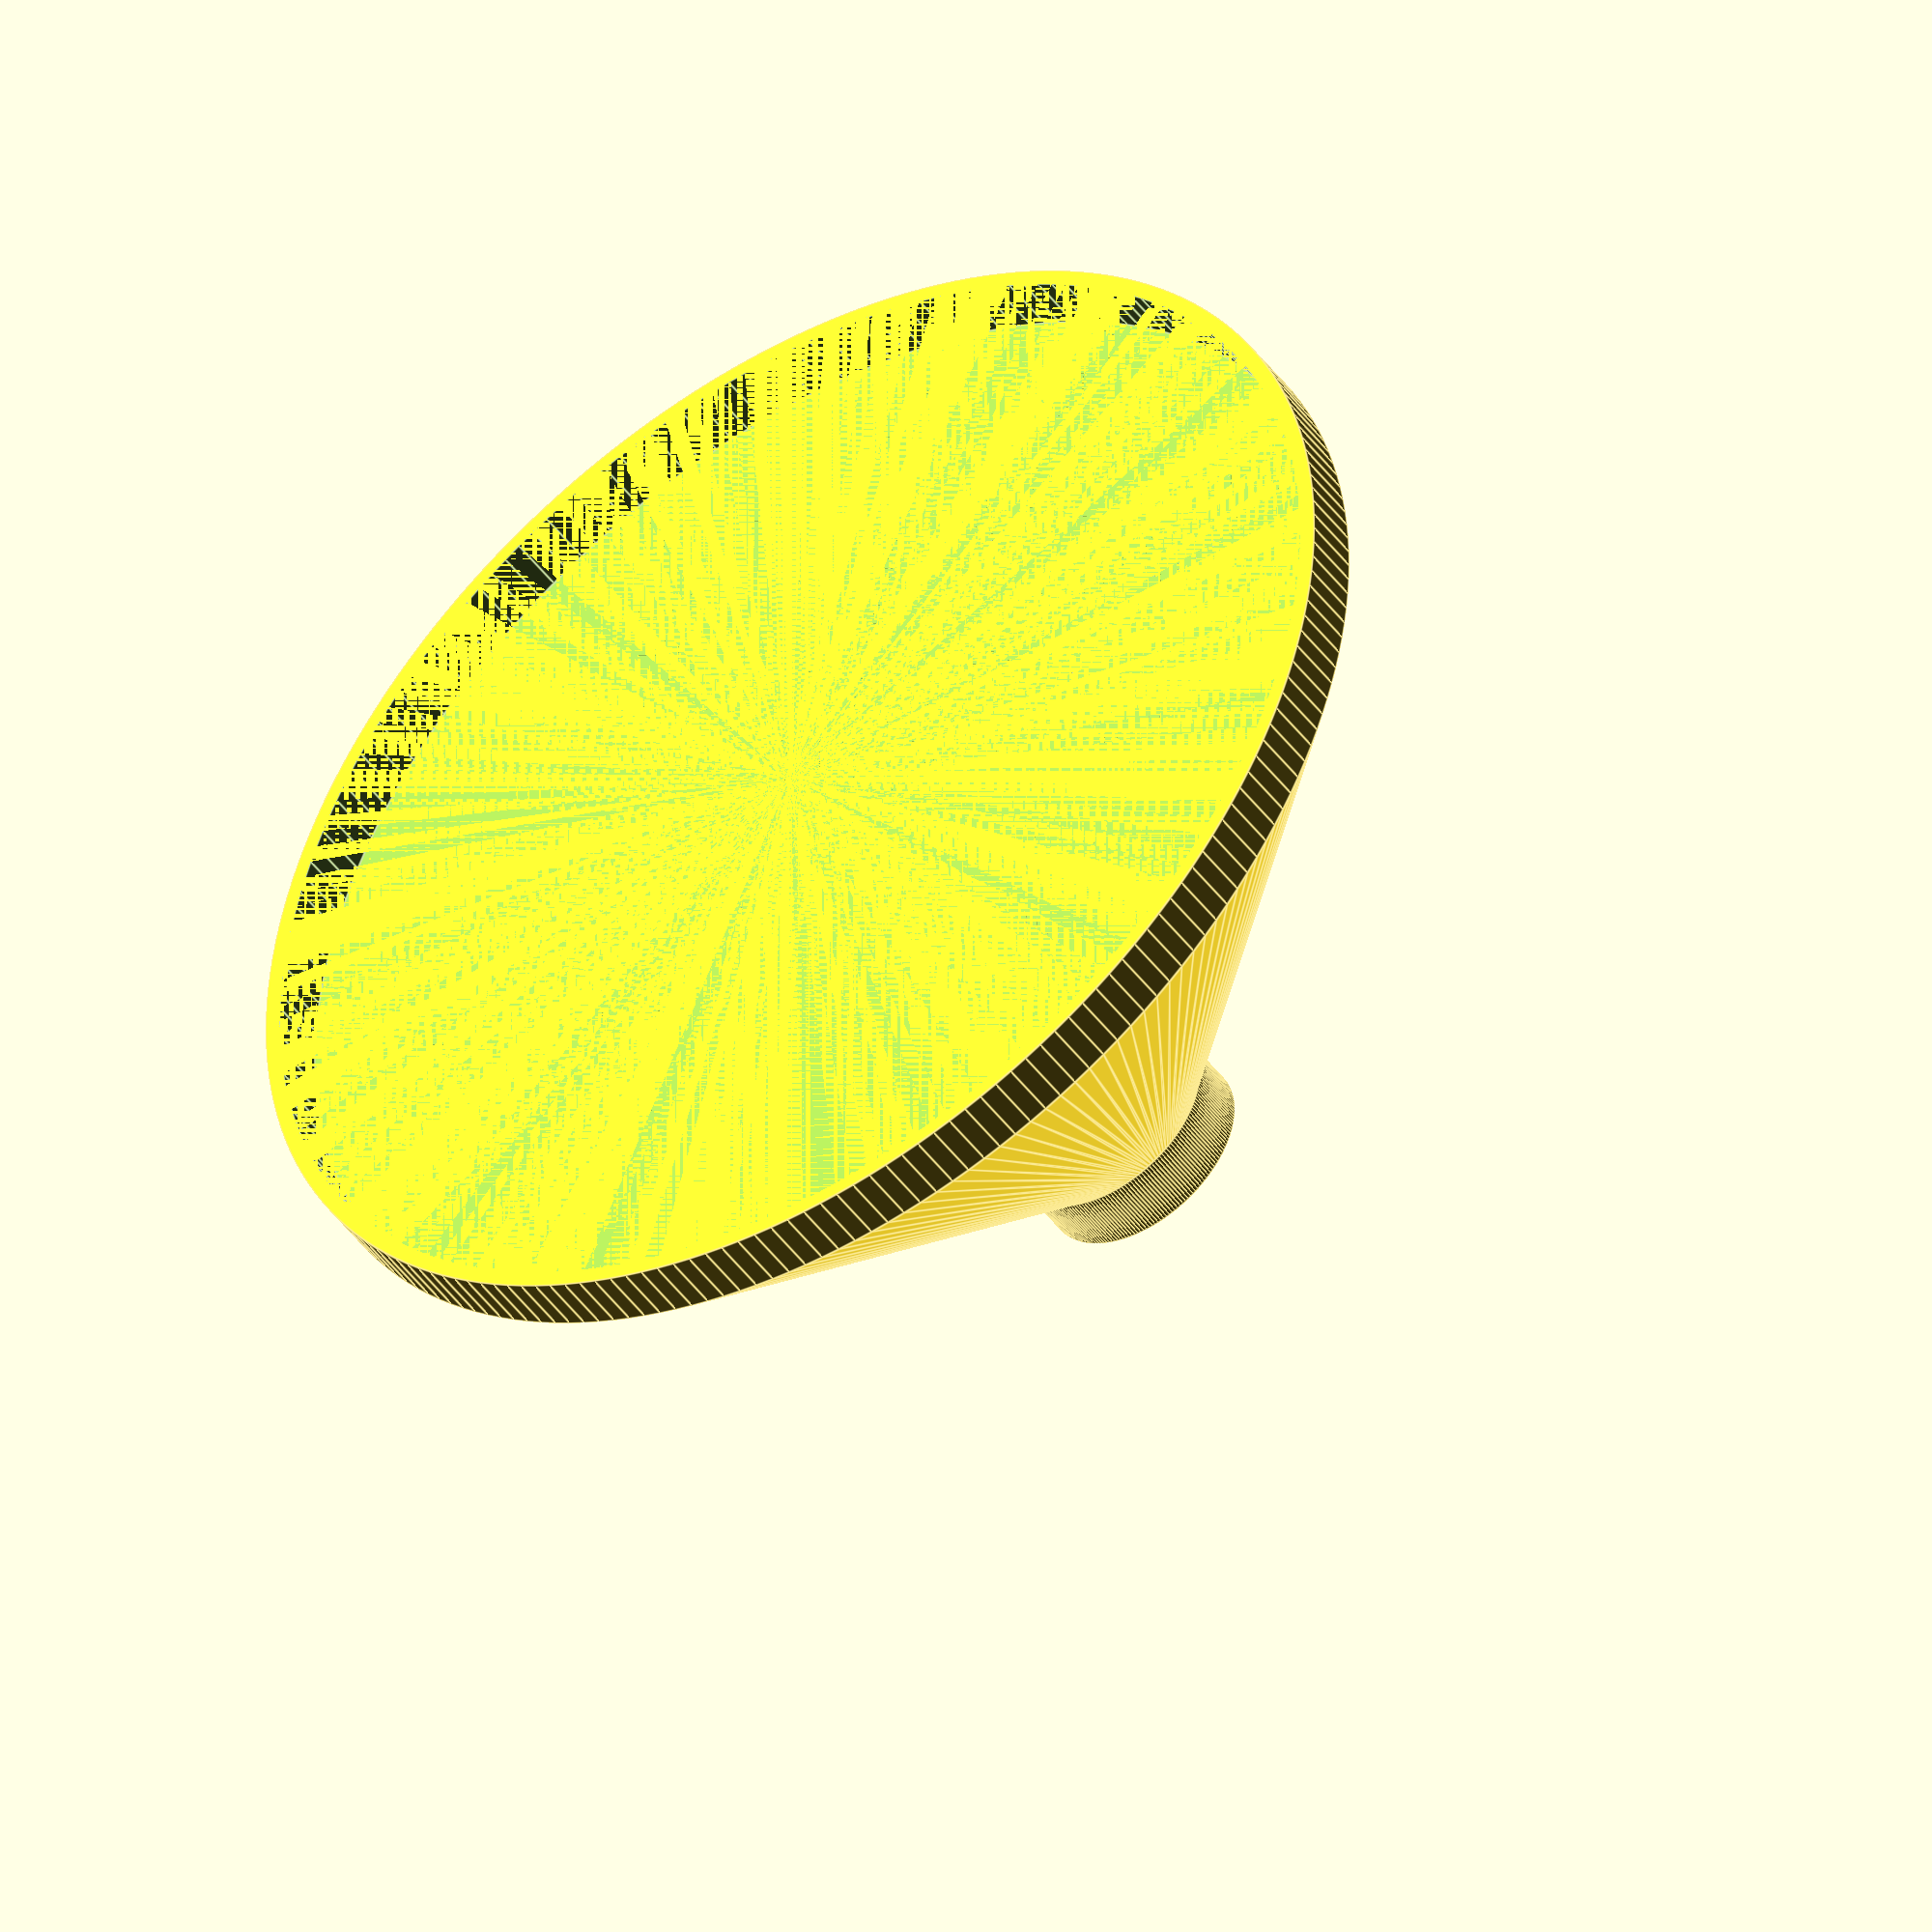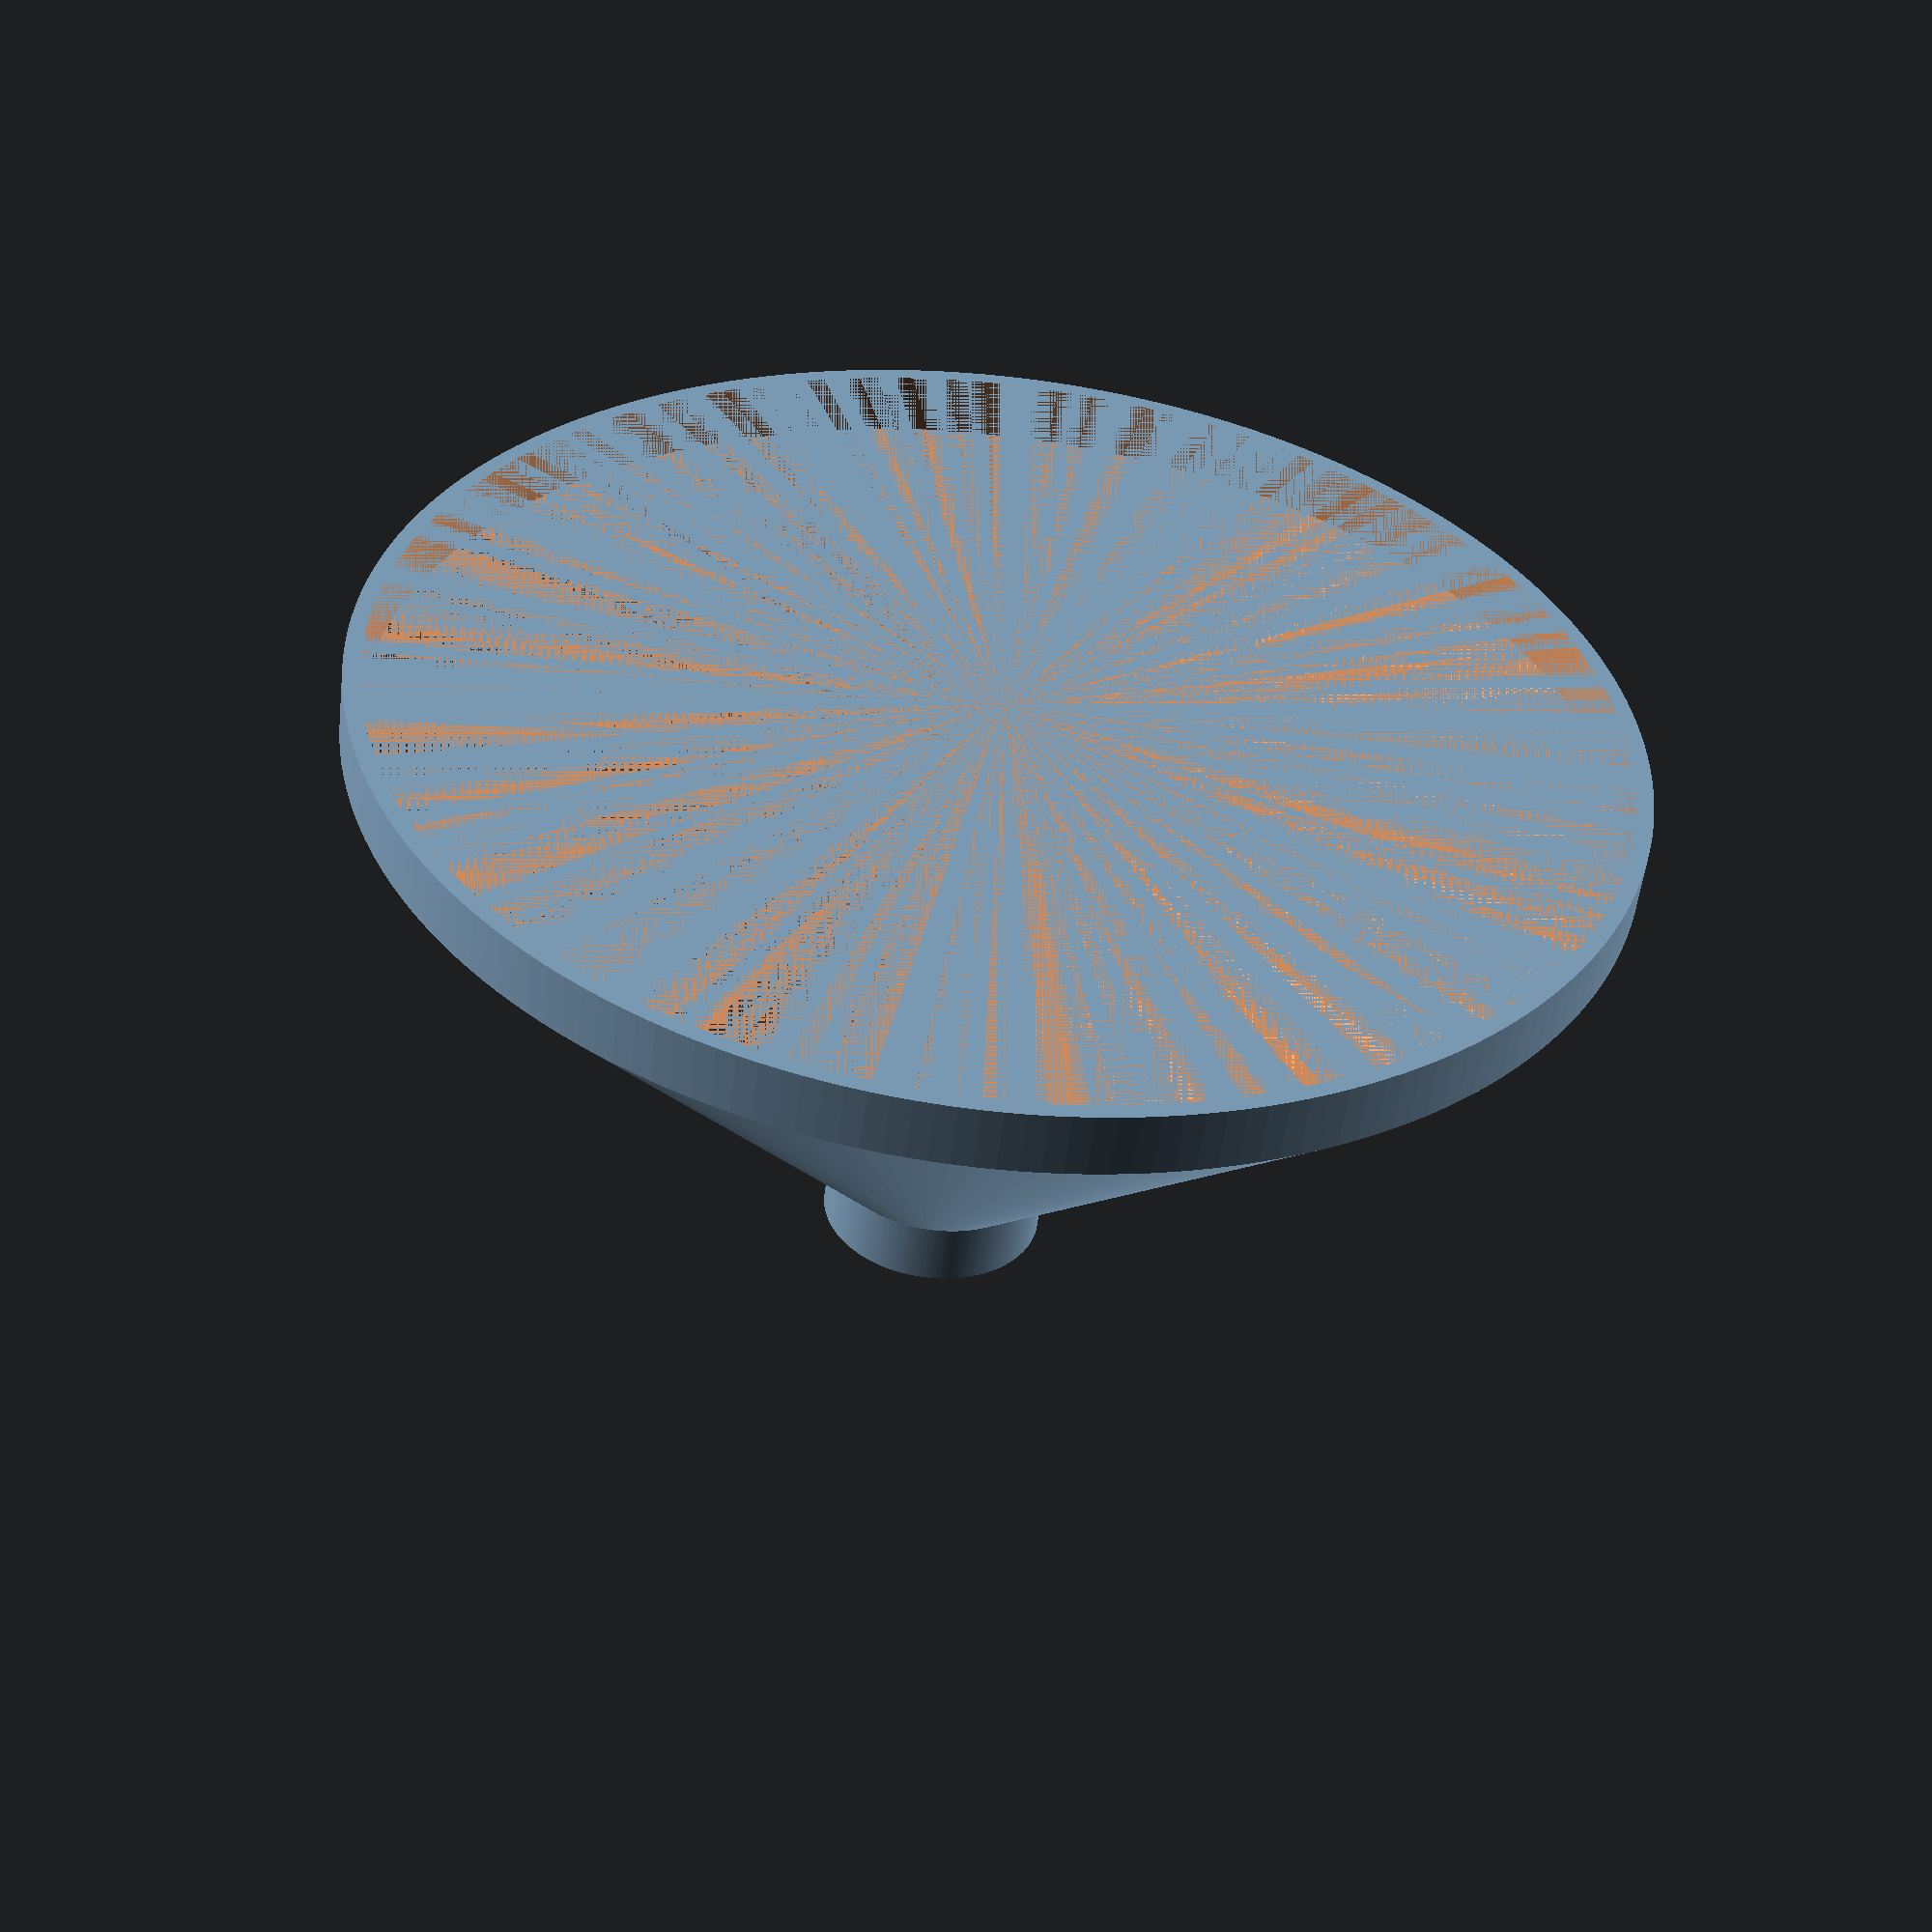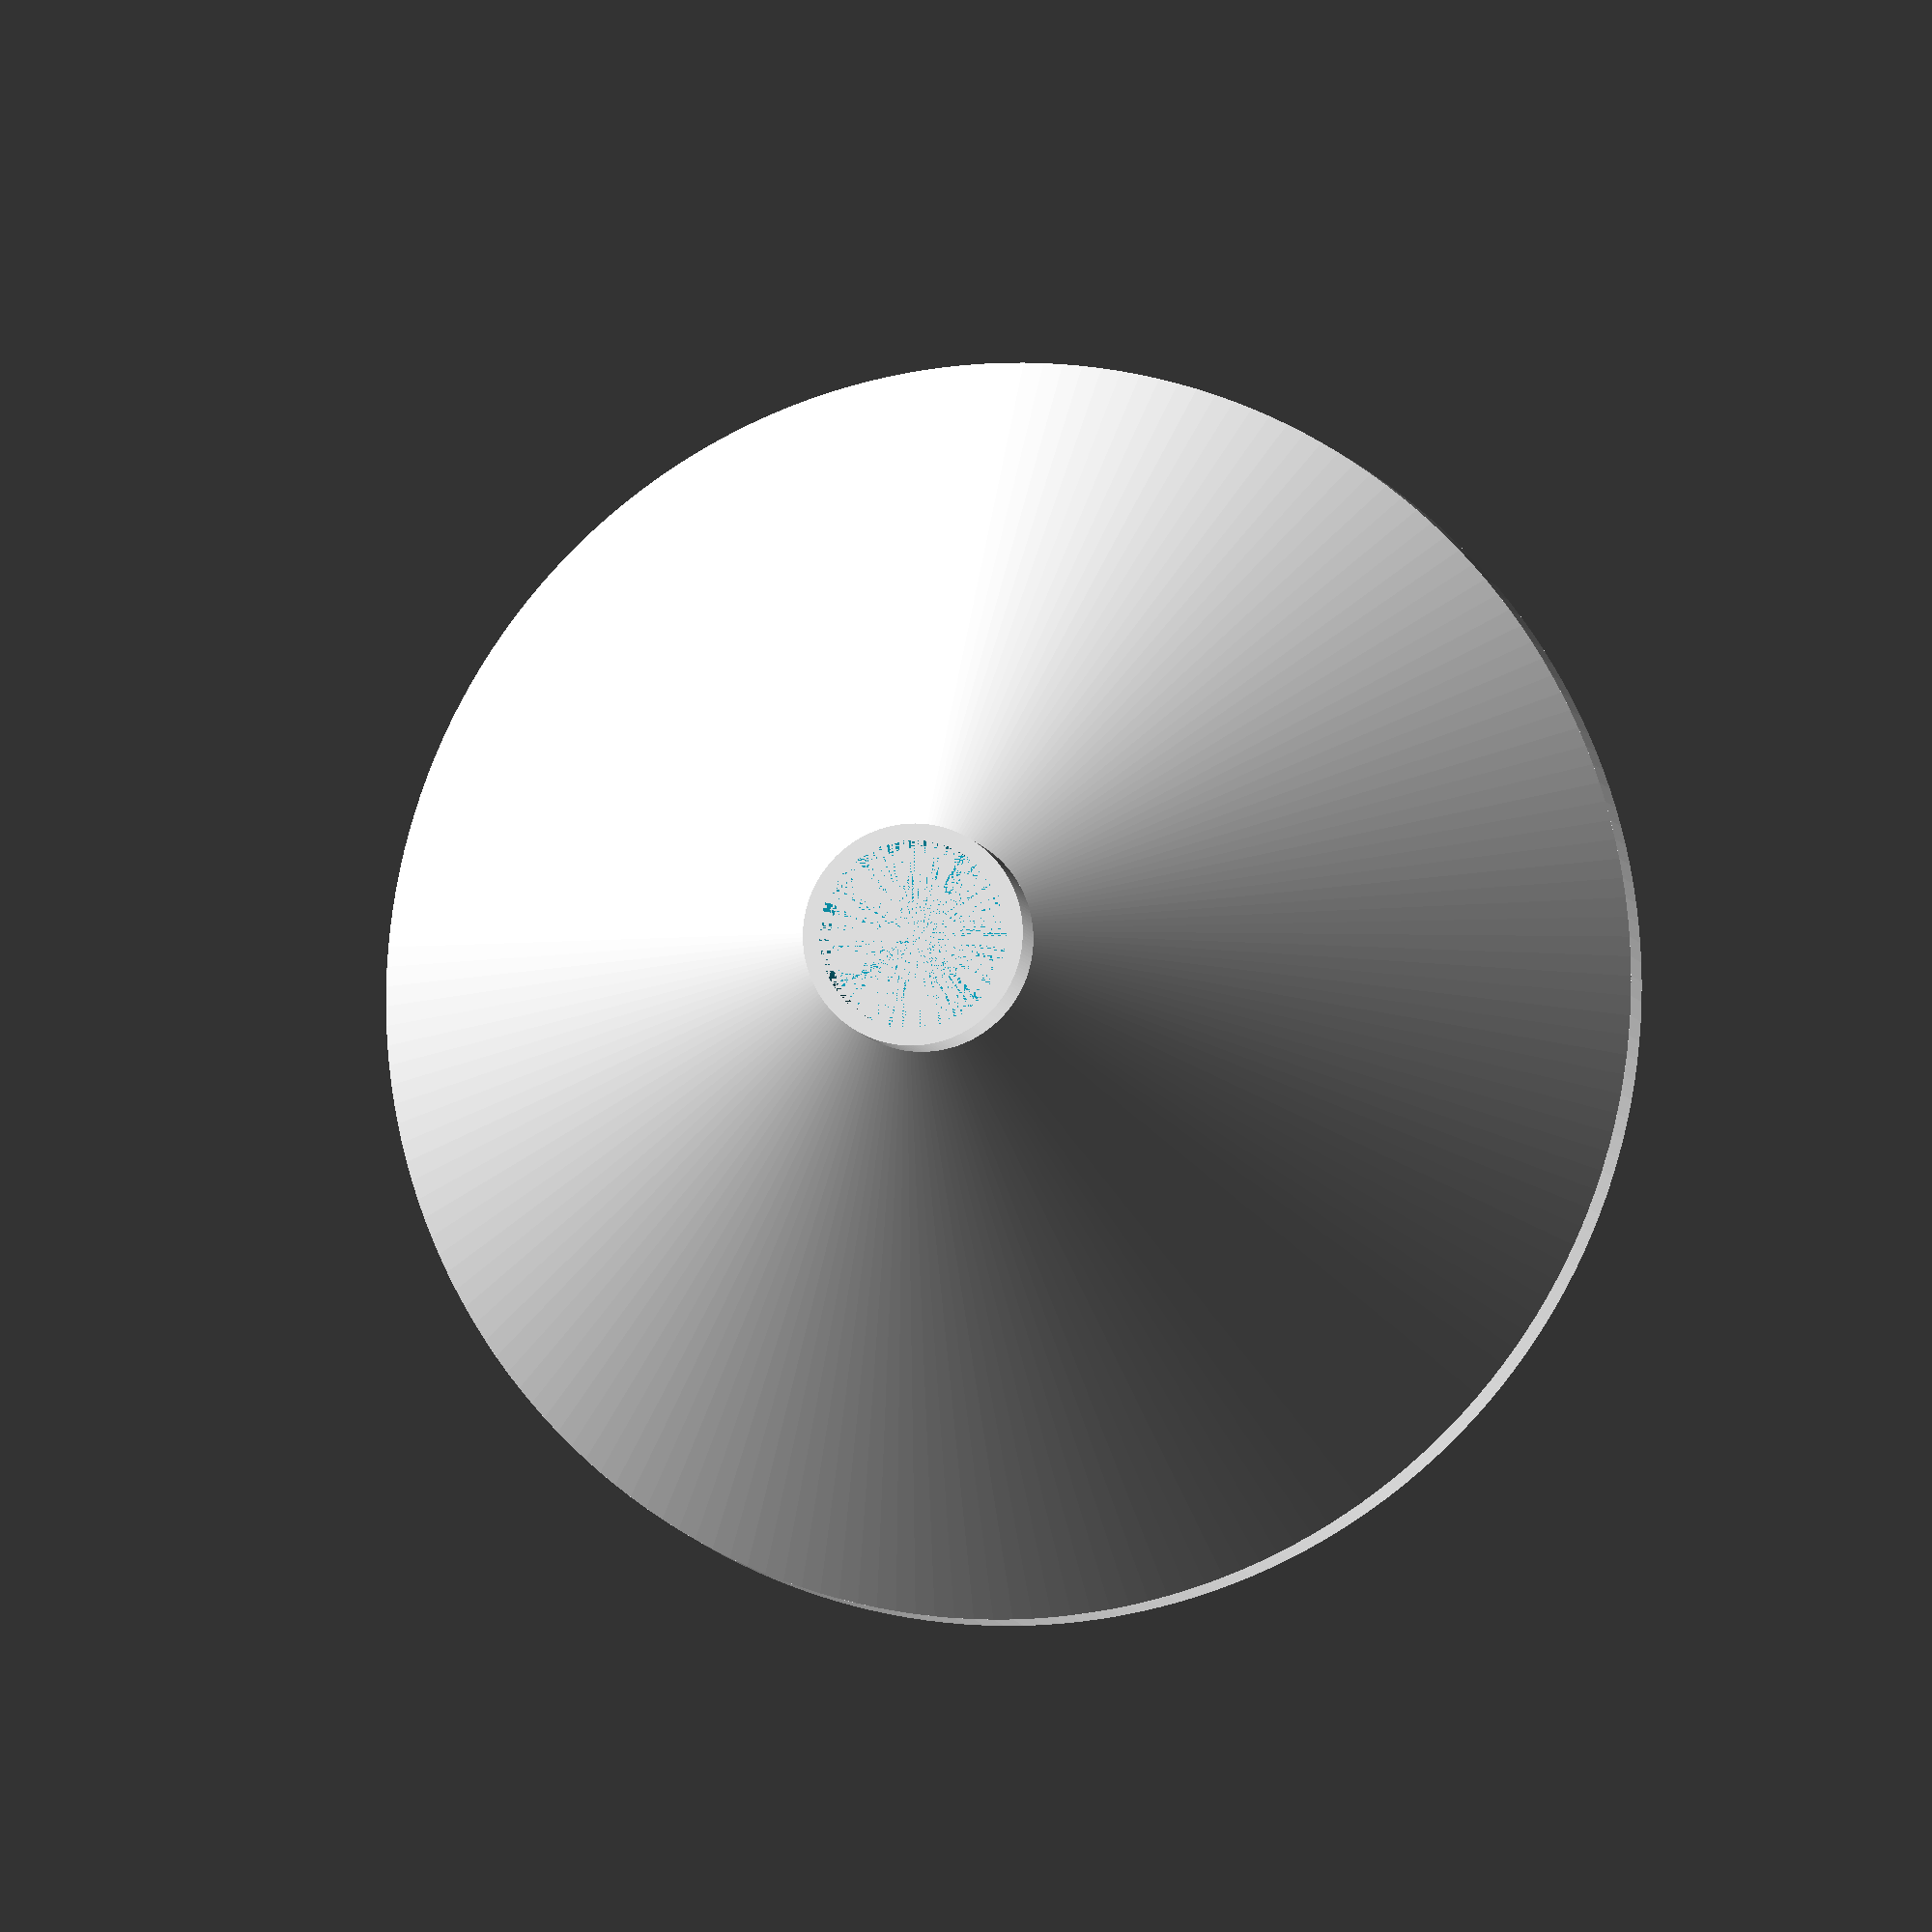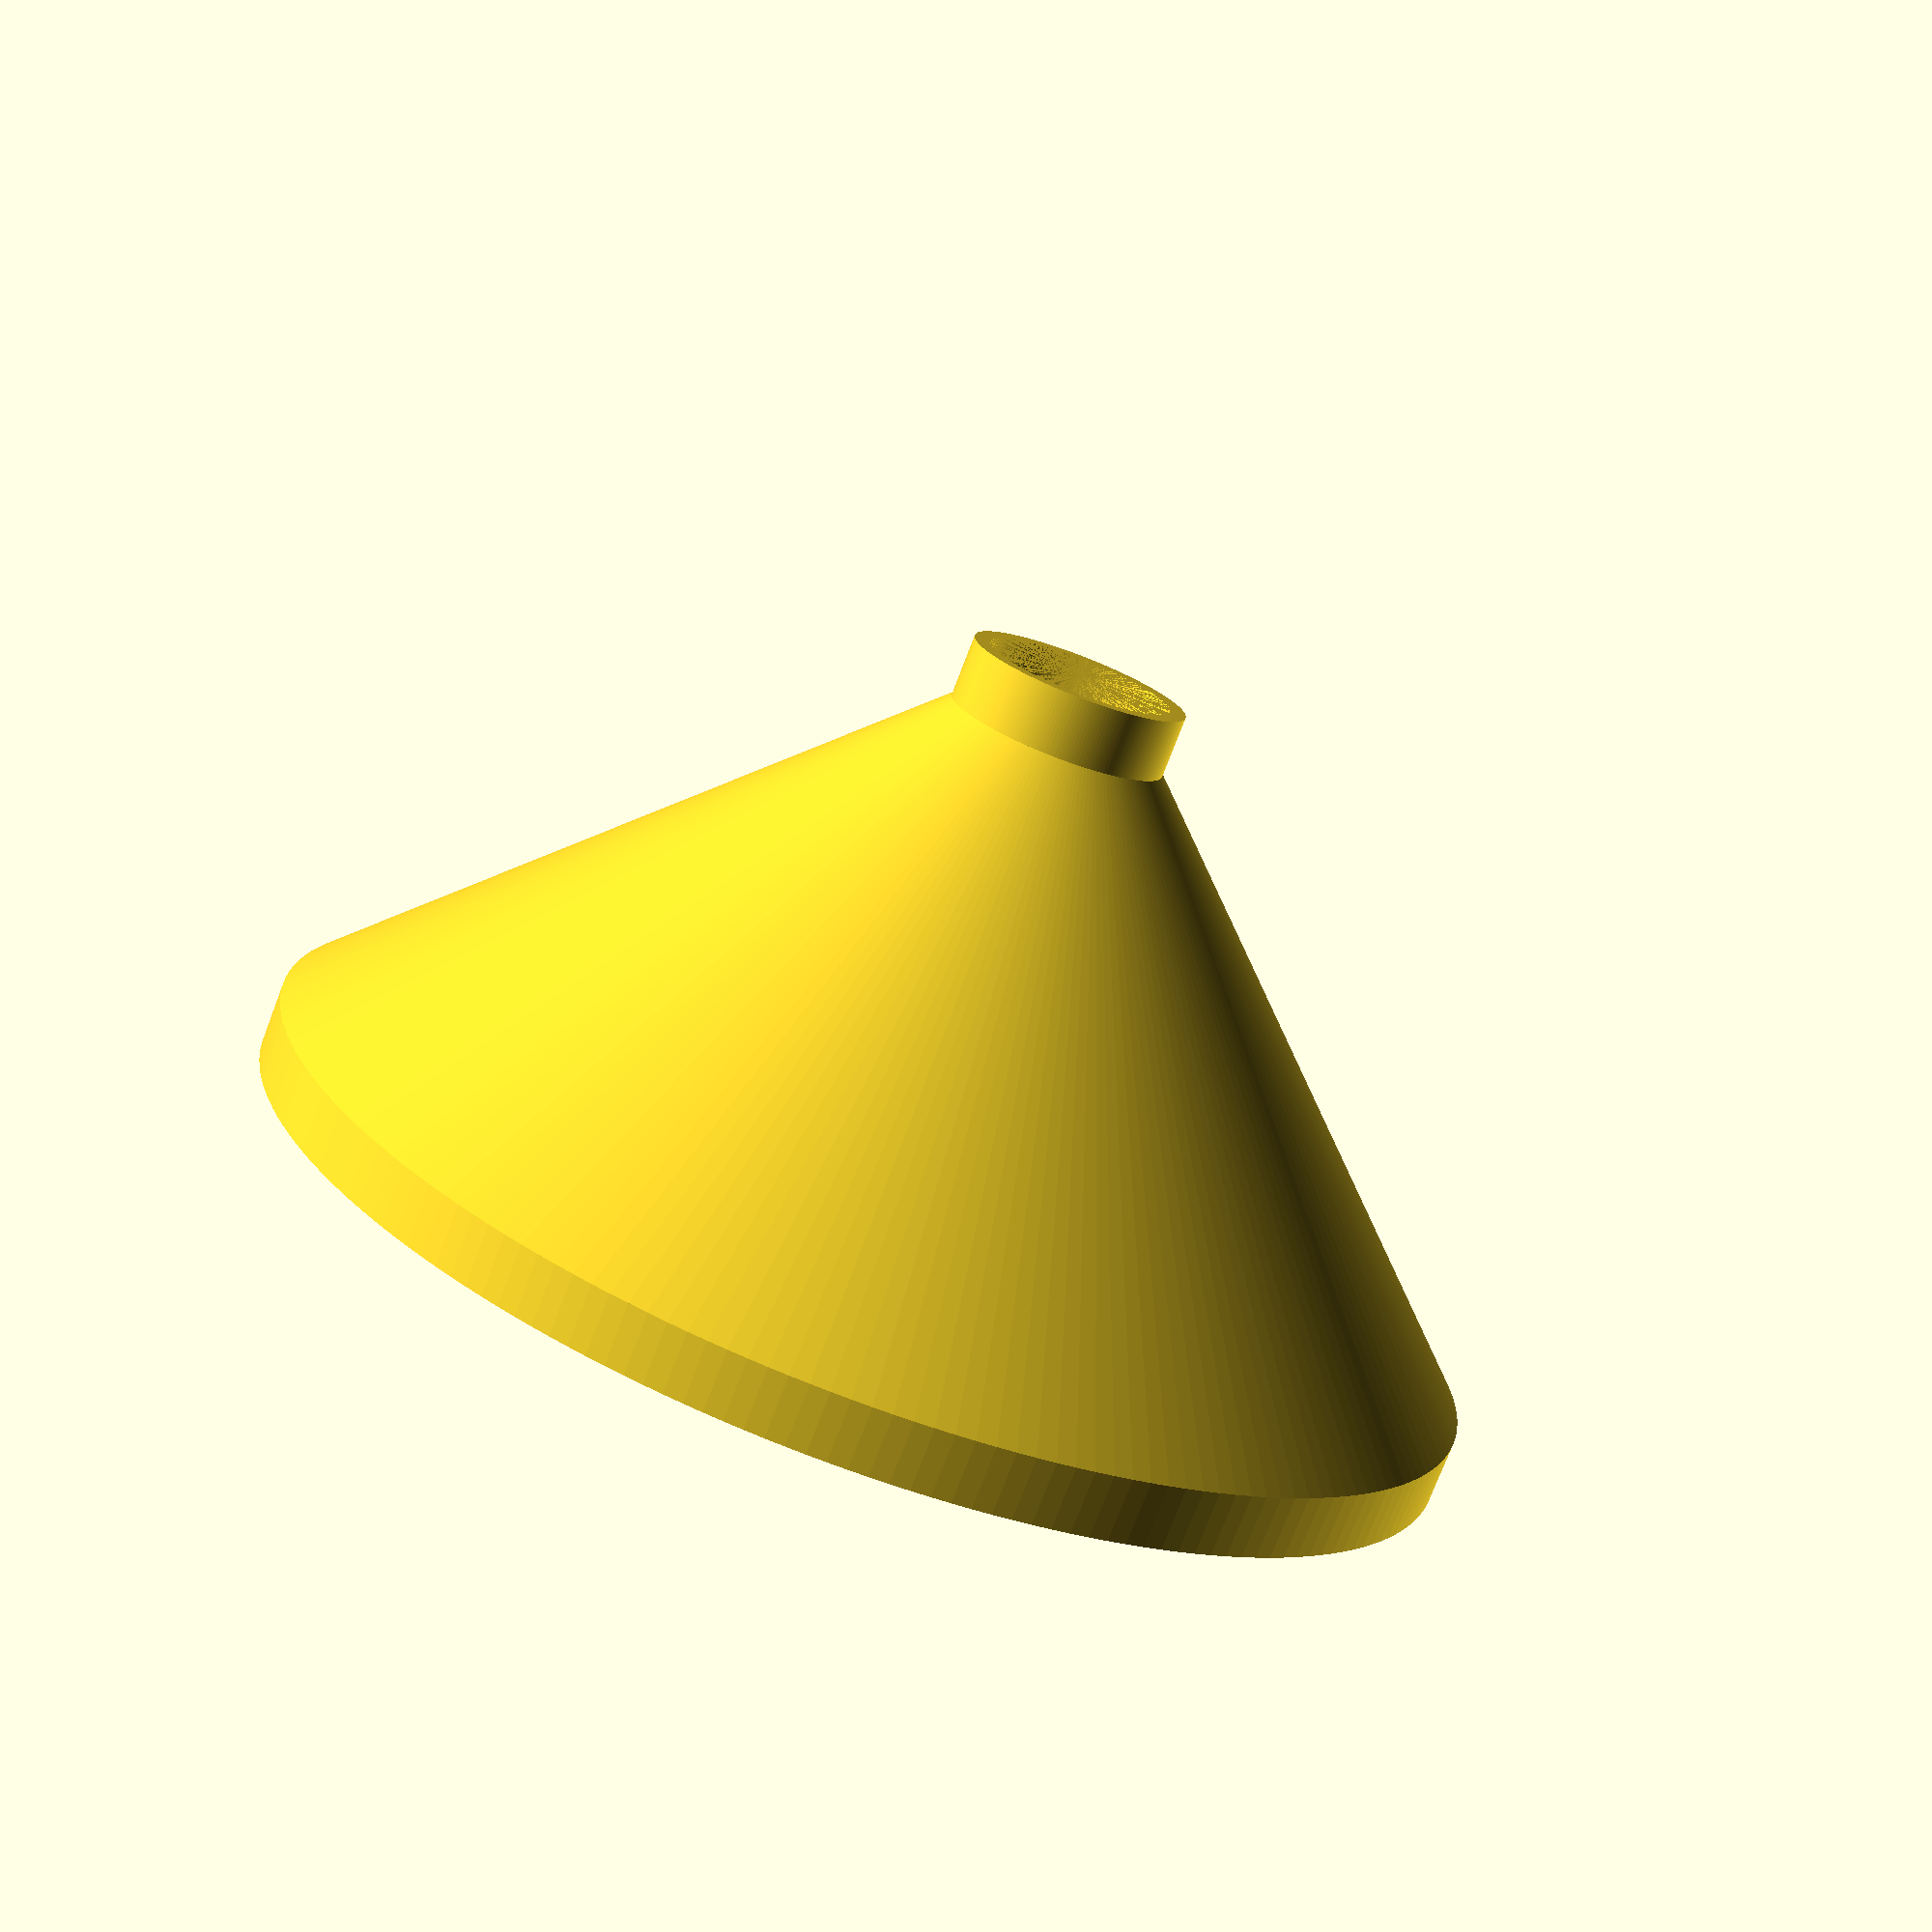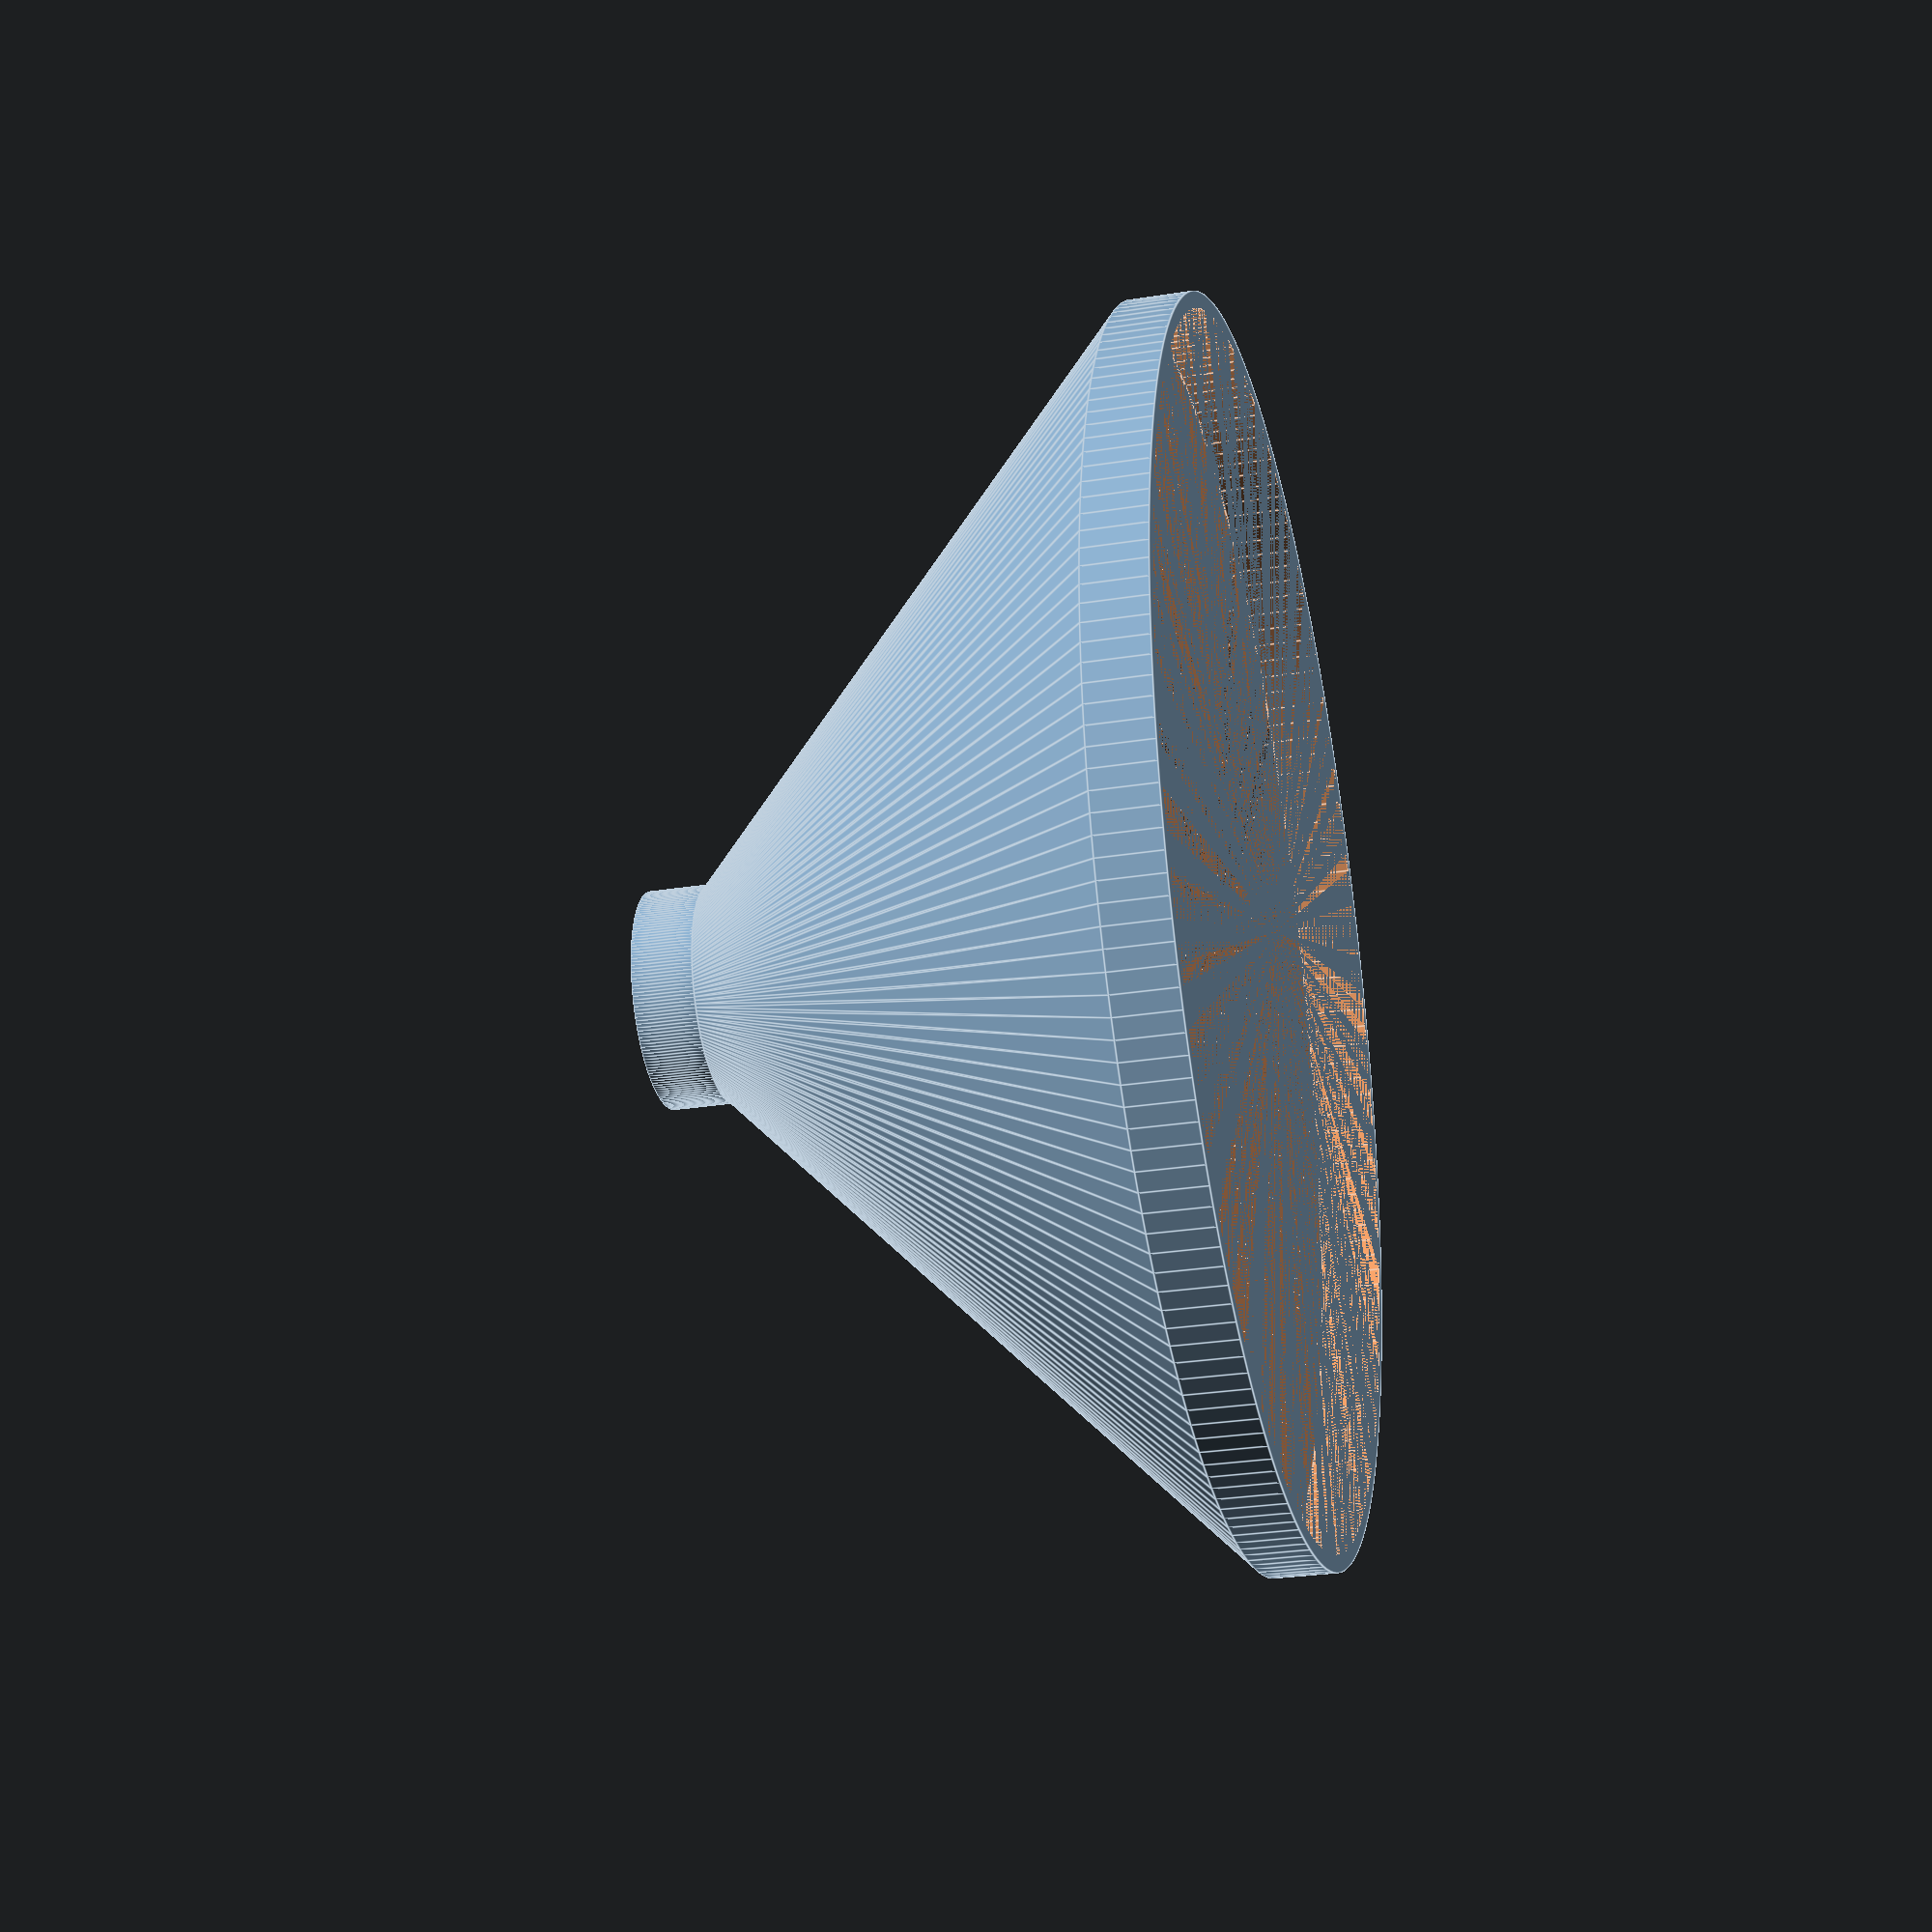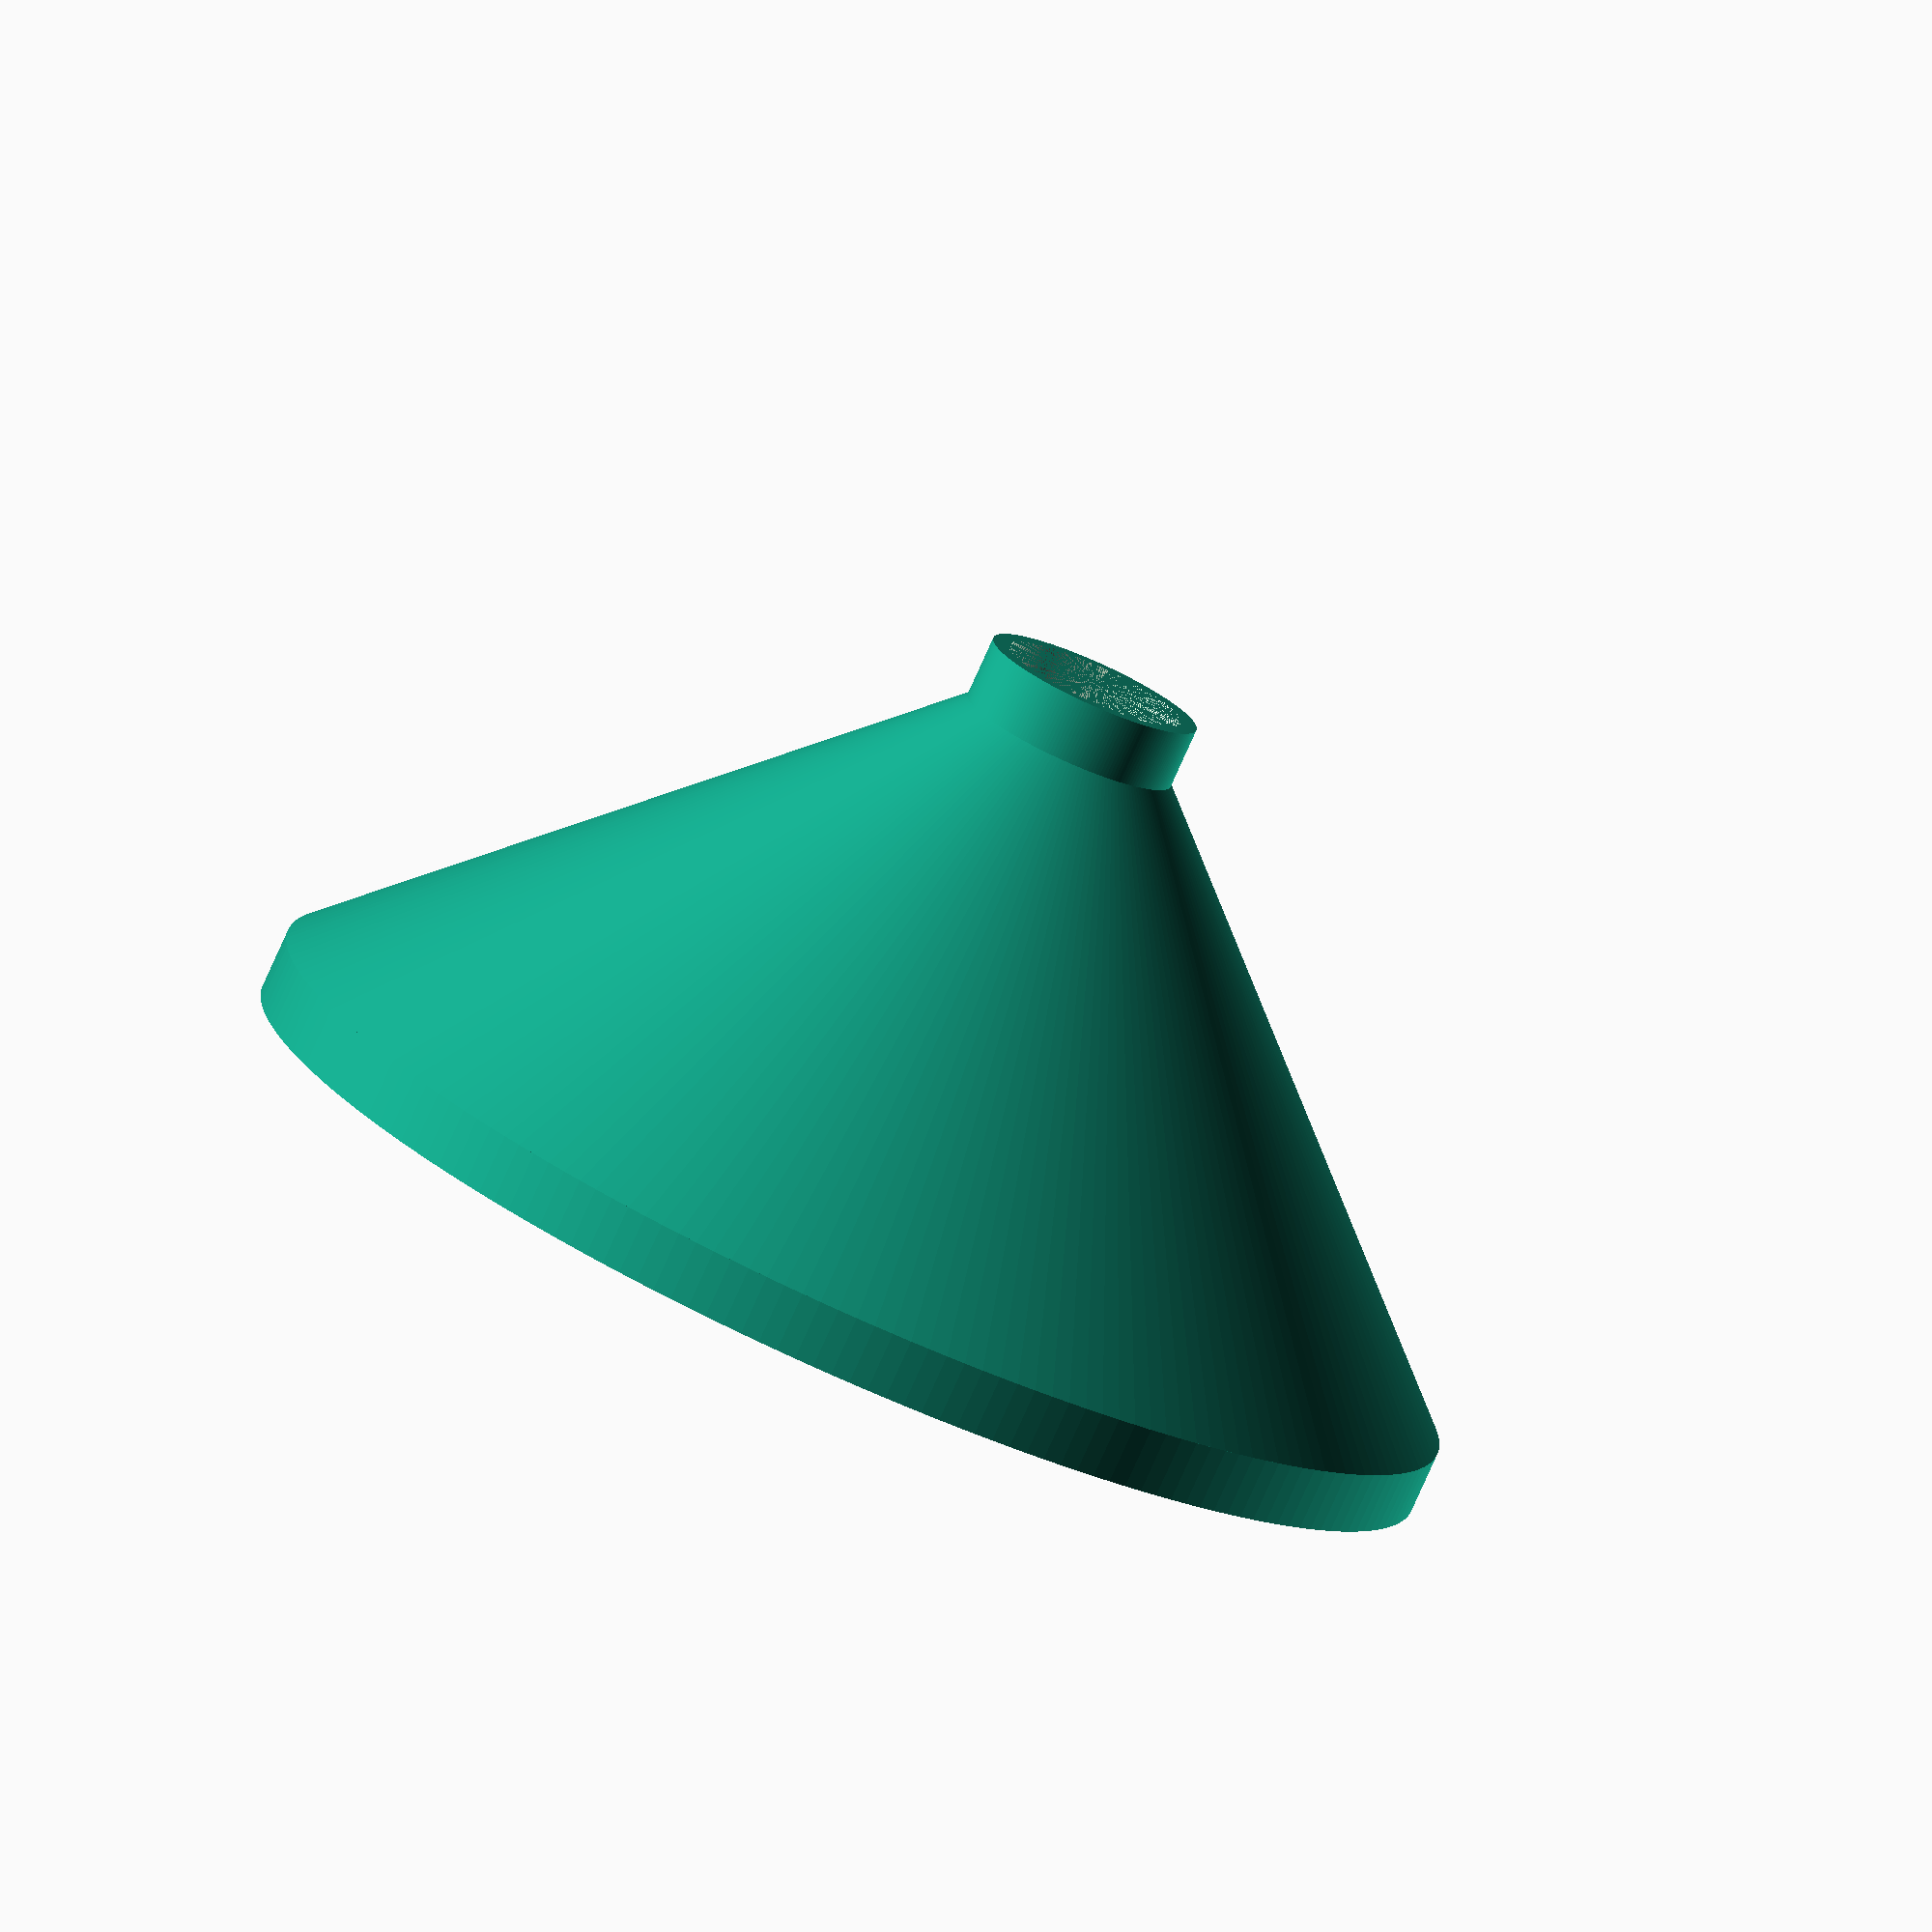
<openscad>
top = 300 / 2; // mm
bottom = 53 / 2;
height = 150;
thickness = 4;

$fn = 200;

translate([0, 0, height]) rotate([0, 180, 0]) {

    difference() {
        cylinder(height*.1, bottom, bottom);
        cylinder(height*.1, bottom-thickness, bottom-thickness);
    }

    translate([0, 0, height*.1]) difference() {
        cylinder(height*.8, bottom, top);
        cylinder(height*.8, bottom-thickness, top-thickness);
    }

    translate([0, 0, height*.9]) difference() {
        cylinder(height*.1, top, top);
        cylinder(height*.1, top-thickness, top-thickness);
    }
}
</openscad>
<views>
elev=225.8 azim=23.1 roll=326.1 proj=o view=edges
elev=233.3 azim=84.3 roll=6.6 proj=p view=solid
elev=5.8 azim=57.2 roll=9.7 proj=o view=solid
elev=255.3 azim=13.7 roll=200.9 proj=p view=wireframe
elev=28.6 azim=263.2 roll=103.4 proj=p view=edges
elev=78.2 azim=126.6 roll=335.9 proj=o view=wireframe
</views>
